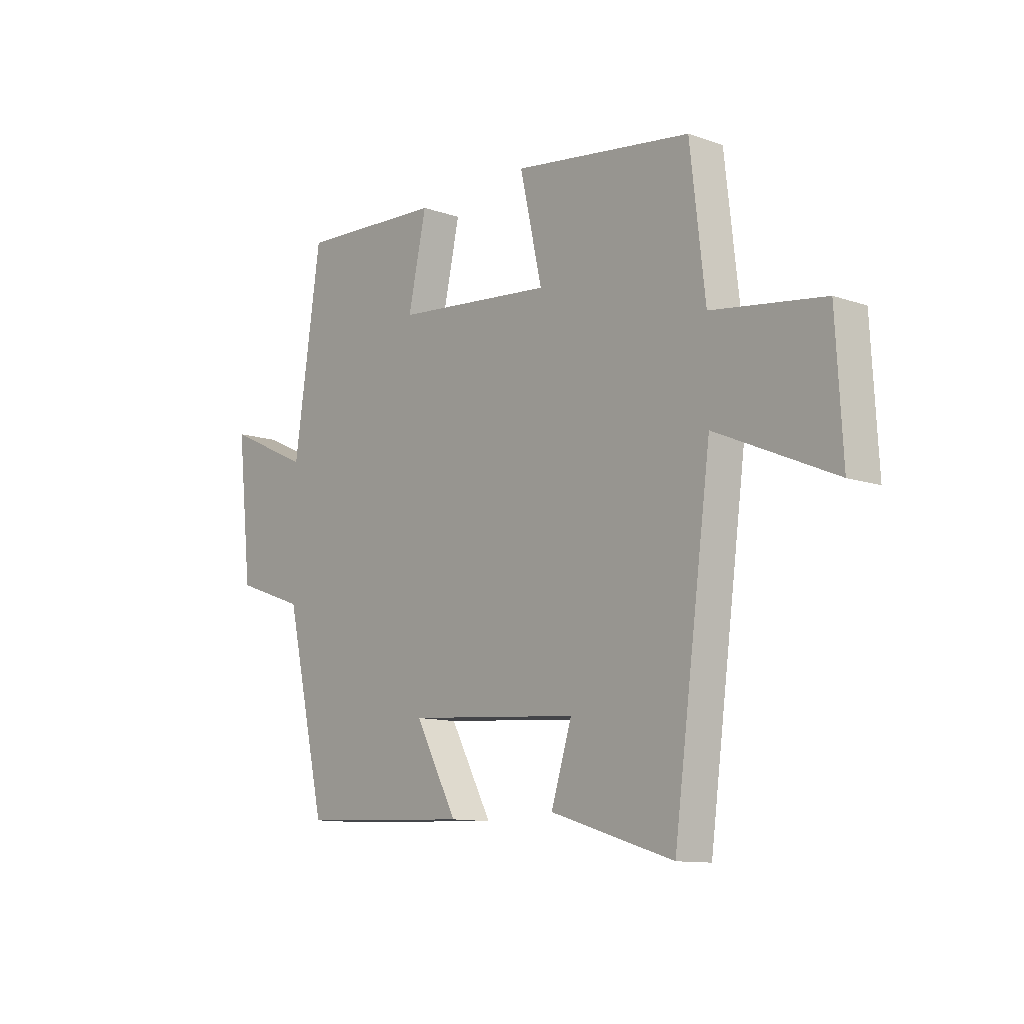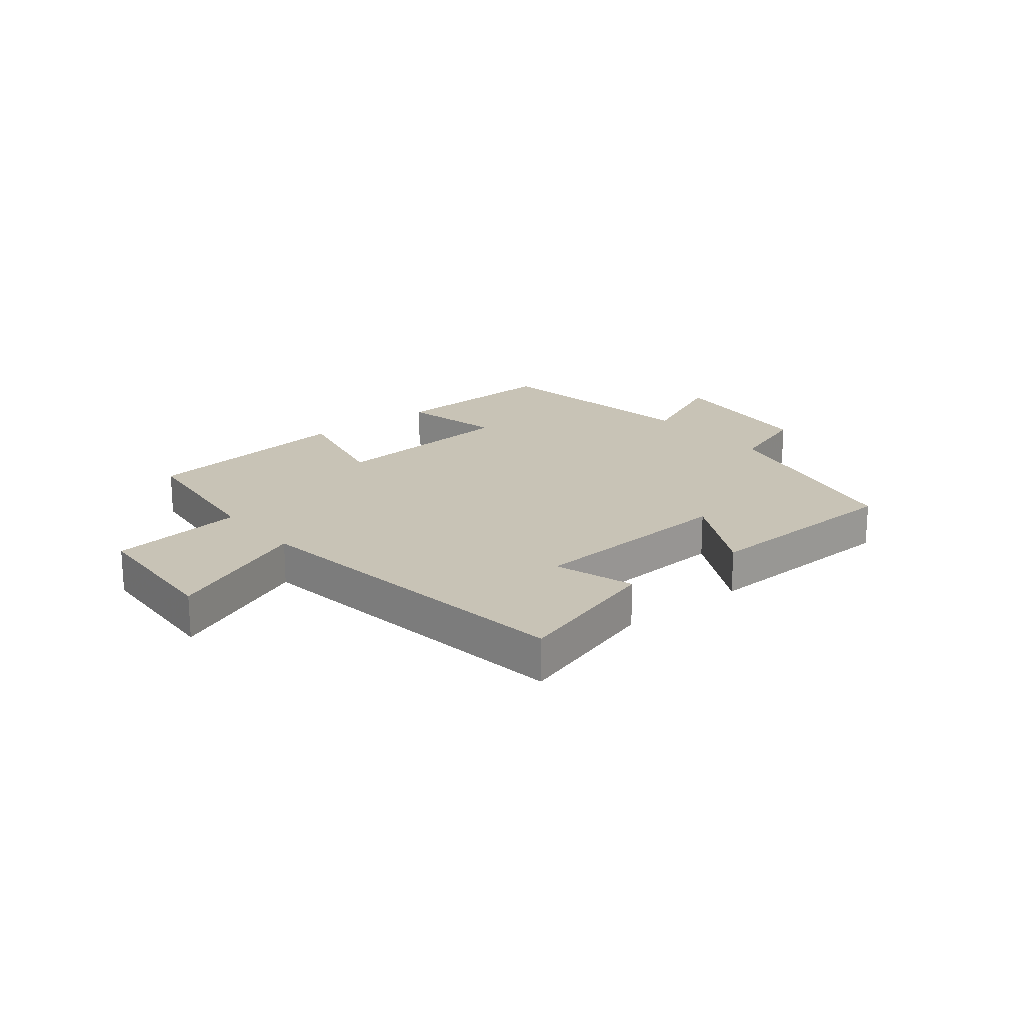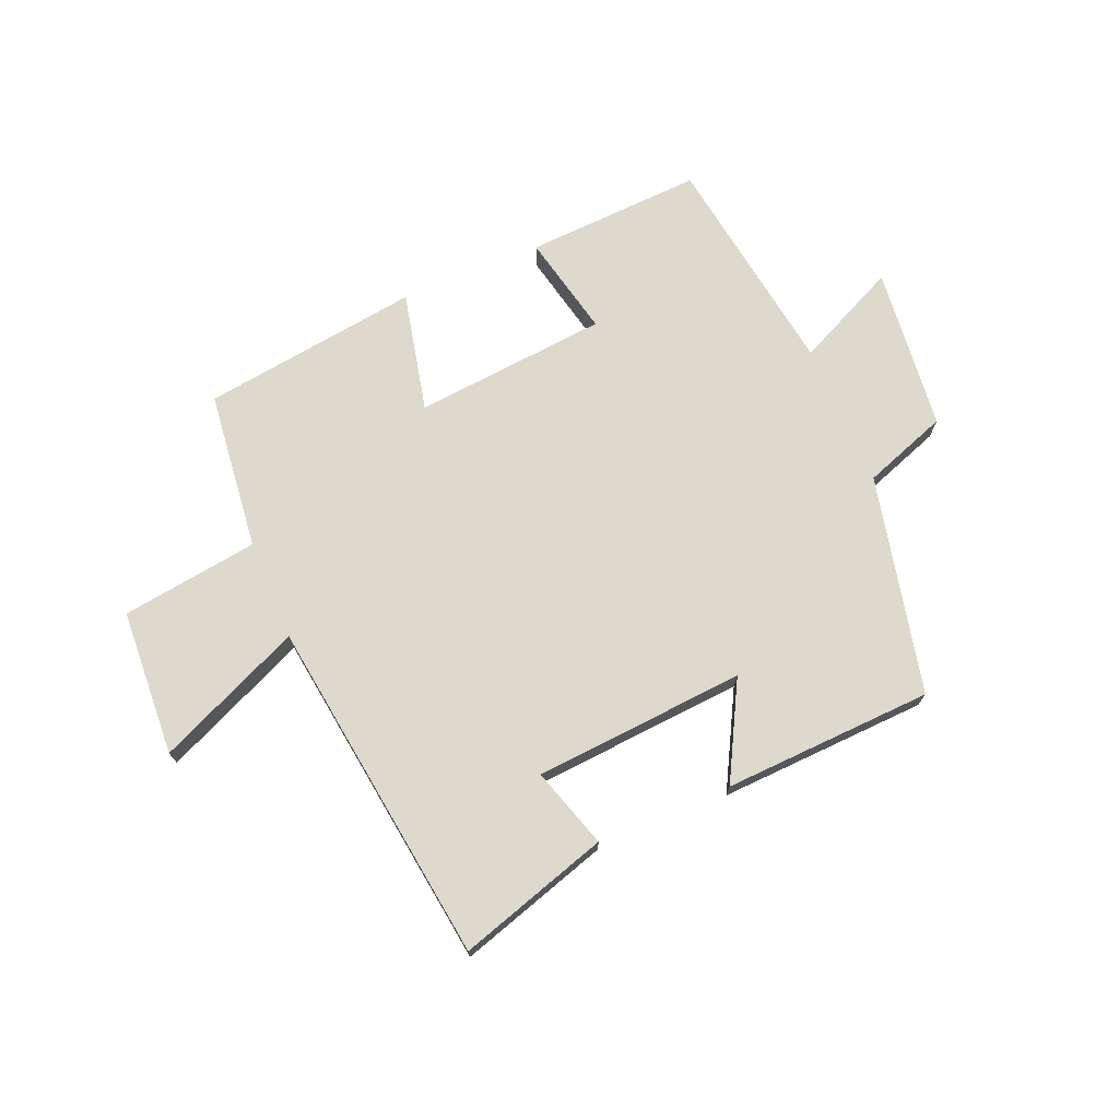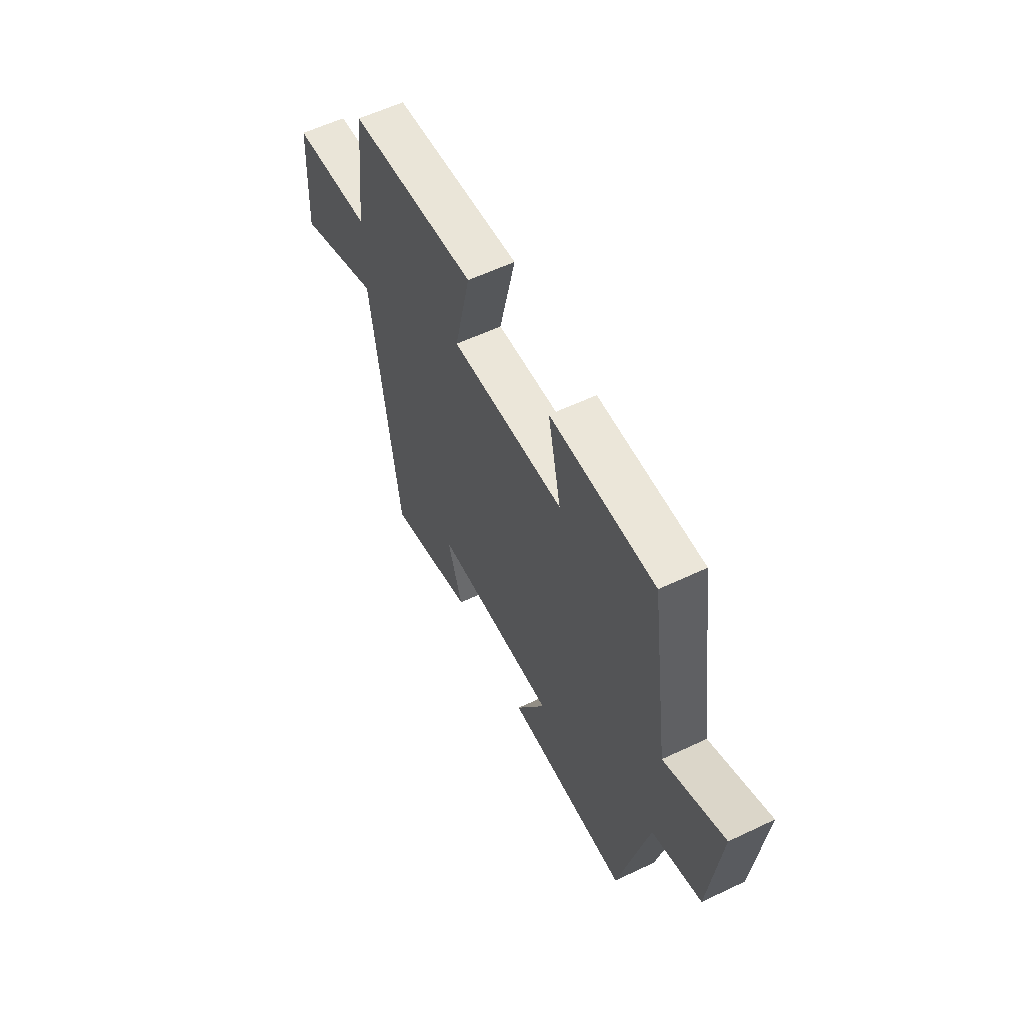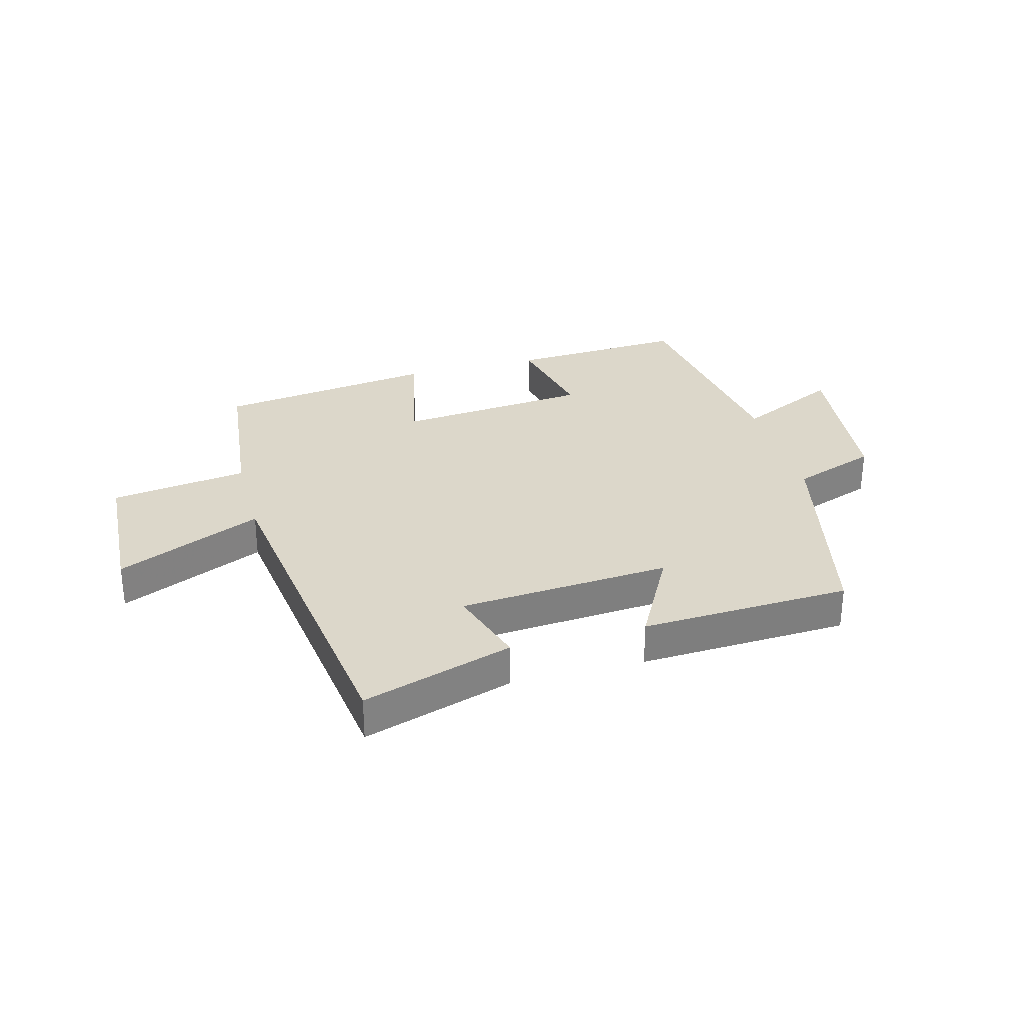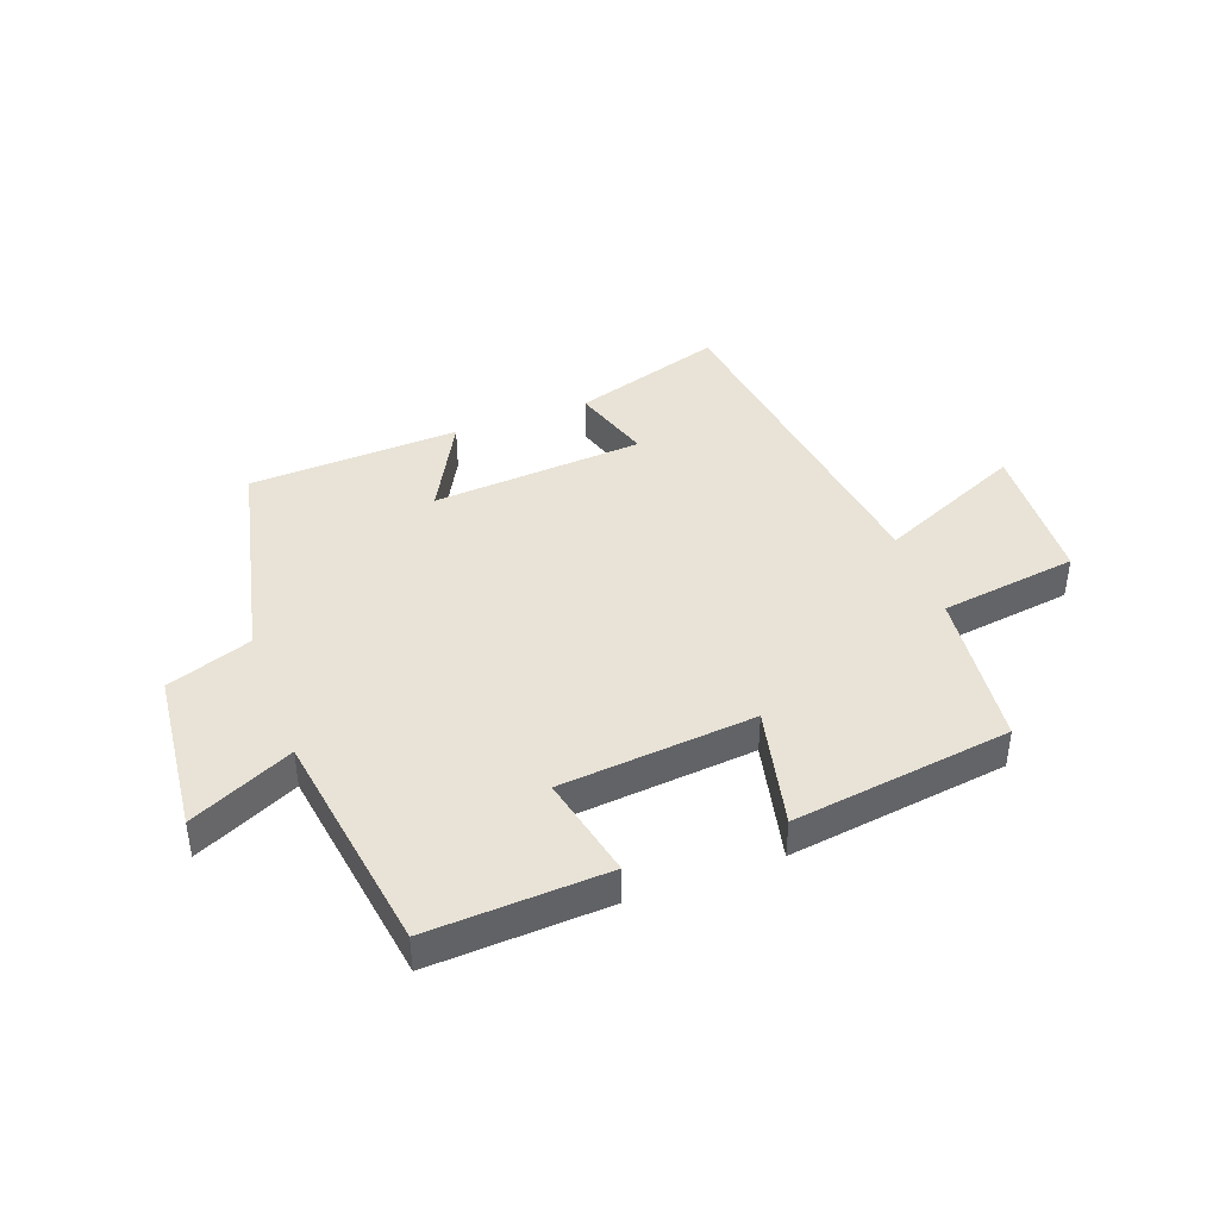
<metadata>
{"format":"obj","ext":"obj","renderer":"f3d","projection":"perspective","resolution":1024,"background":"white","views":[{"elev":-11.3,"azim":49.8,"up":"+Z"},{"elev":19.4,"azim":141.1,"up":"+Y"},{"elev":71.9,"azim":157.1,"up":"+Y"},{"elev":58.5,"azim":-116.1,"up":"+Z"},{"elev":30.5,"azim":164.8,"up":"+Y"},{"elev":41.6,"azim":-20.4,"up":"+Y"}]}
</metadata>
<code>
v 0.422 0.07 -0.579
v 0.167 0.07 -0.5
v 0.21 0.07 -0.364
v -0.148 0.07 -0.338
v -0.061 0.07 -0.5
v -0.416 0.07 -0.485
v -0.5 0.07 -0.115
v -0.643 0.07 -0.064
v -0.673 0.07 0.214
v -0.5 0.07 0.133
v -0.444 0.07 0.515
v -0.144 0.07 0.5
v -0.182 0.07 0.326
v 0.146 0.07 0.296
v 0.1 0.07 0.5
v 0.469 0.07 0.45
v 0.5 0.07 0.18
v 0.732 0.07 0.148
v 0.746 0.07 -0.1
v 0.5 0.07 0.008
v 0.422 0 -0.579
v 0.167 0 -0.5
v 0.21 0 -0.364
v -0.148 0 -0.338
v -0.061 0 -0.5
v -0.416 0 -0.485
v -0.5 0 -0.115
v -0.643 0 -0.064
v -0.673 0 0.214
v -0.5 0 0.133
v -0.444 0 0.515
v -0.144 0 0.5
v -0.182 0 0.326
v 0.146 0 0.296
v 0.1 0 0.5
v 0.469 0 0.45
v 0.5 0 0.18
v 0.732 0 0.148
v 0.746 0 -0.1
v 0.5 0 0.008
f 17 18 19 20
f 14 15 16 17
f 13 14 17 20
f 10 11 12 13
f 10 13 20
f 7 8 9 10
f 4 5 6 7
f 3 4 7 10
f 20 1 2 3
f 3 10 20
f 40 39 38 37
f 37 36 35 34
f 40 37 34 33
f 33 32 31 30
f 40 33 30
f 30 29 28 27
f 27 26 25 24
f 30 27 24 23
f 23 22 21 40
f 40 30 23
f 1 21 22 2
f 2 22 23 3
f 3 23 24 4
f 4 24 25 5
f 5 25 26 6
f 6 26 27 7
f 7 27 28 8
f 8 28 29 9
f 9 29 30 10
f 10 30 31 11
f 11 31 32 12
f 12 32 33 13
f 13 33 34 14
f 14 34 35 15
f 15 35 36 16
f 16 36 37 17
f 17 37 38 18
f 18 38 39 19
f 19 39 40 20
f 20 40 21 1

</code>
